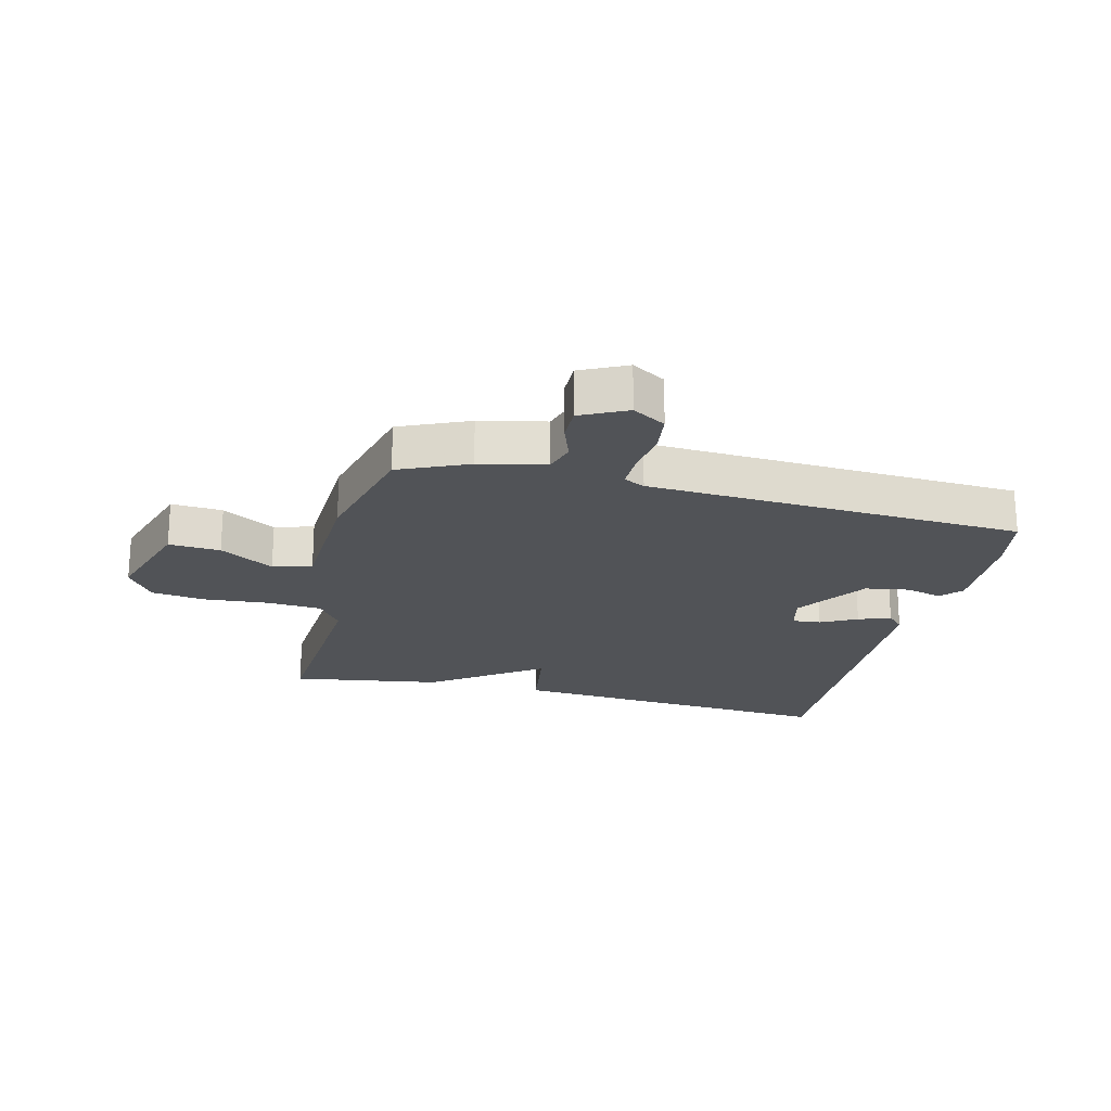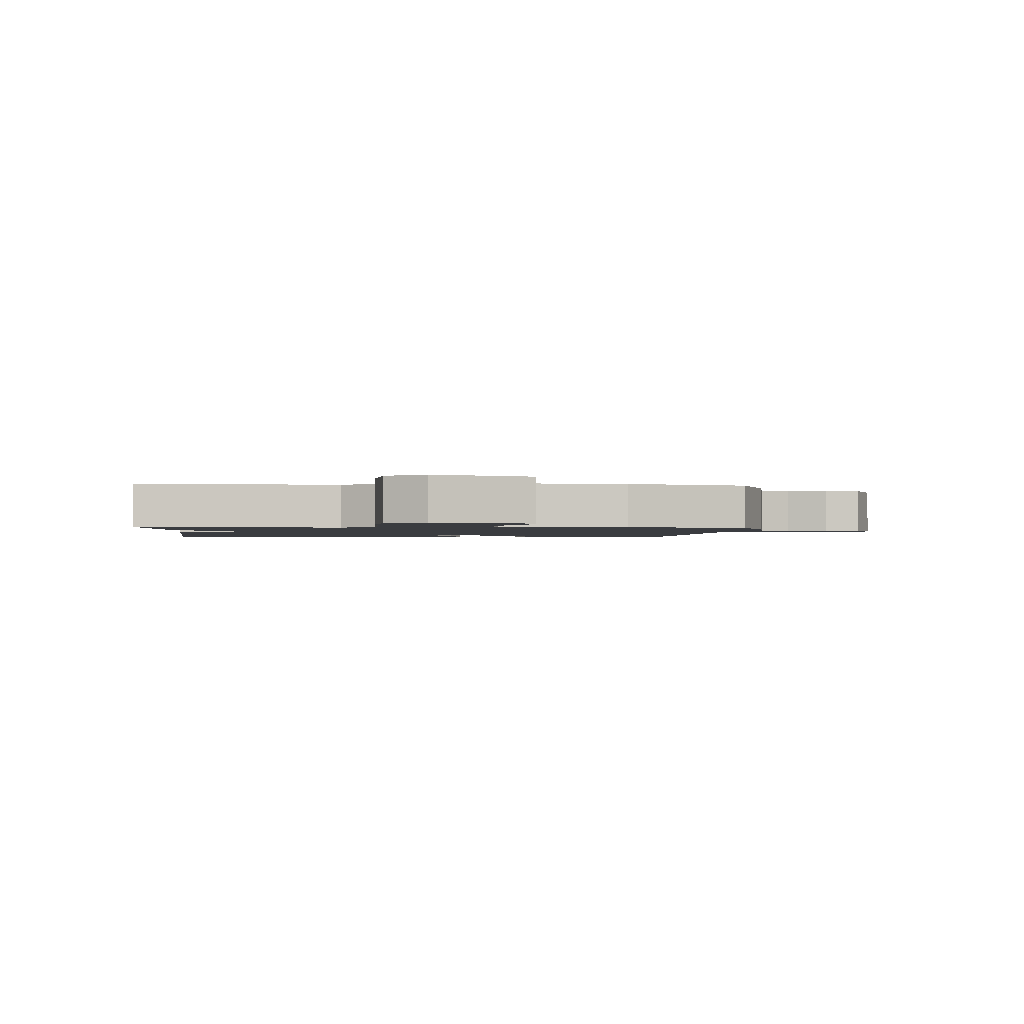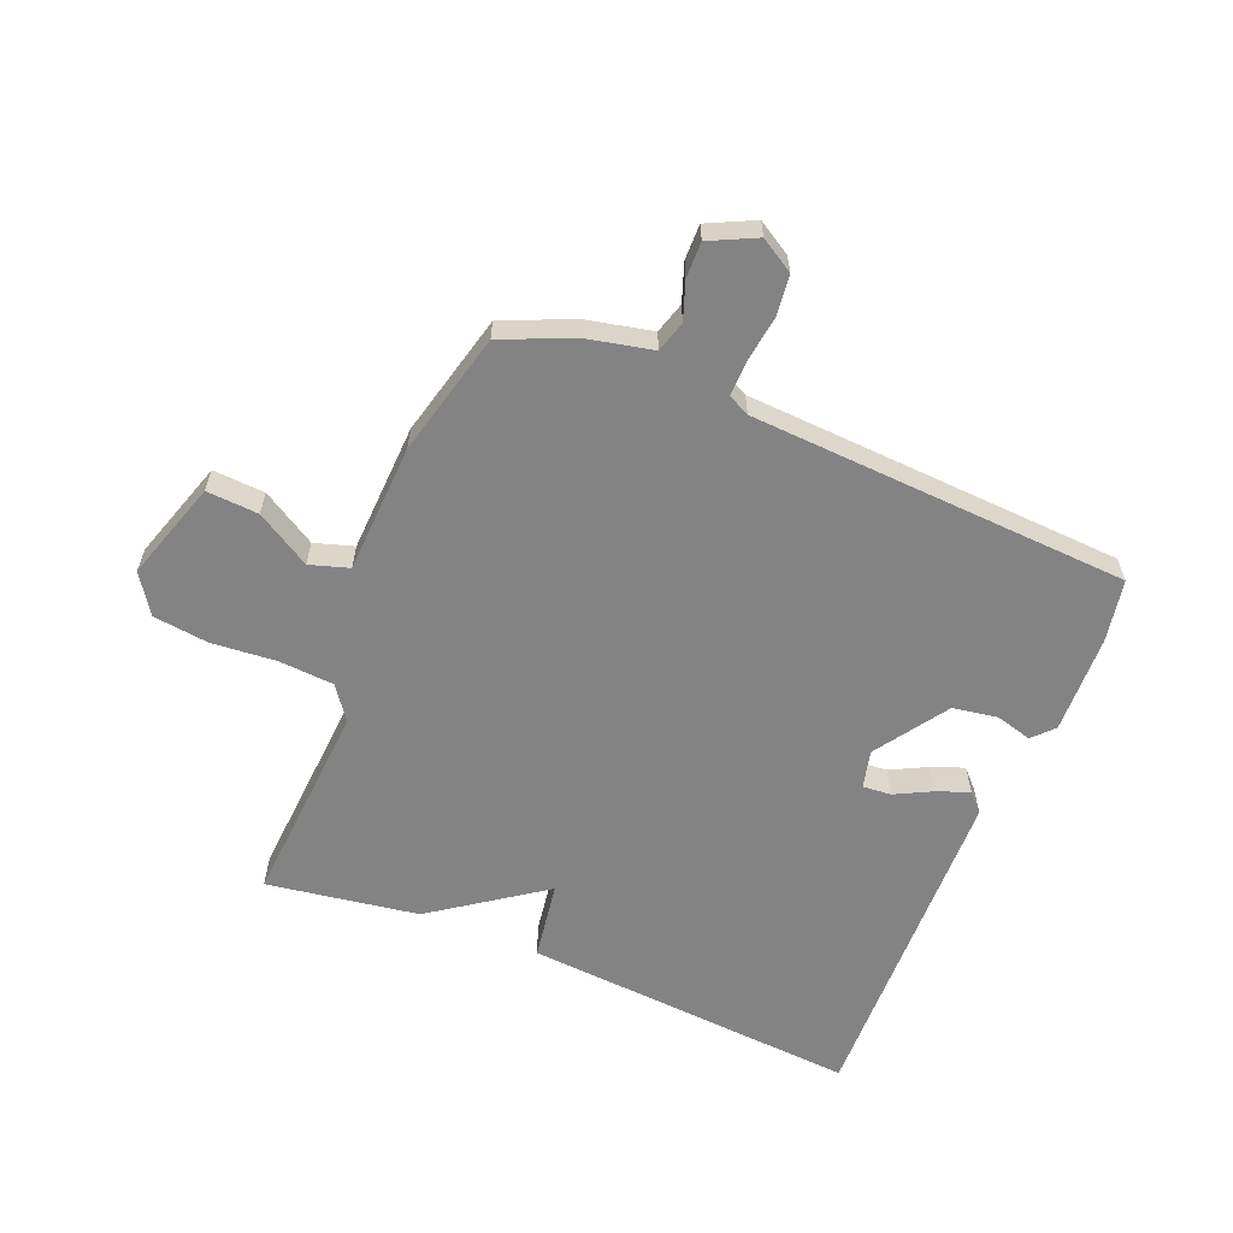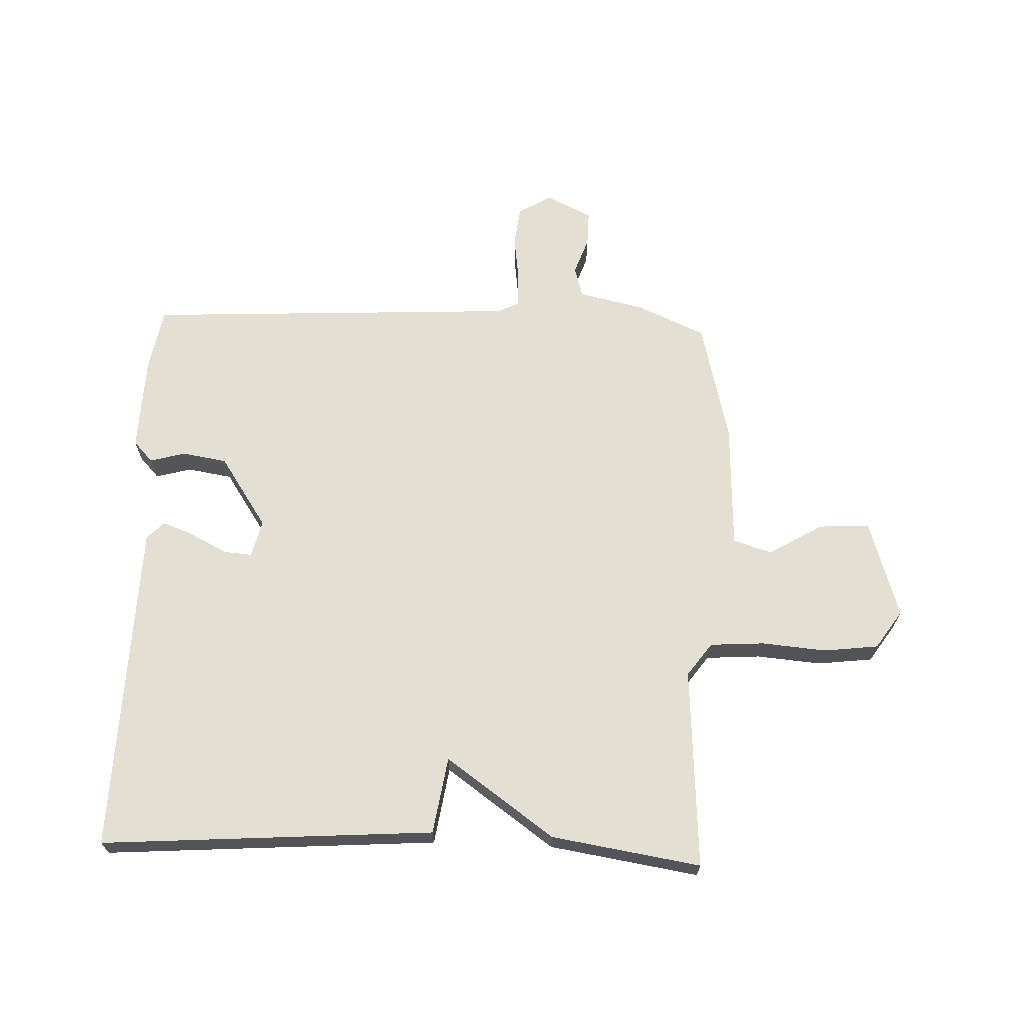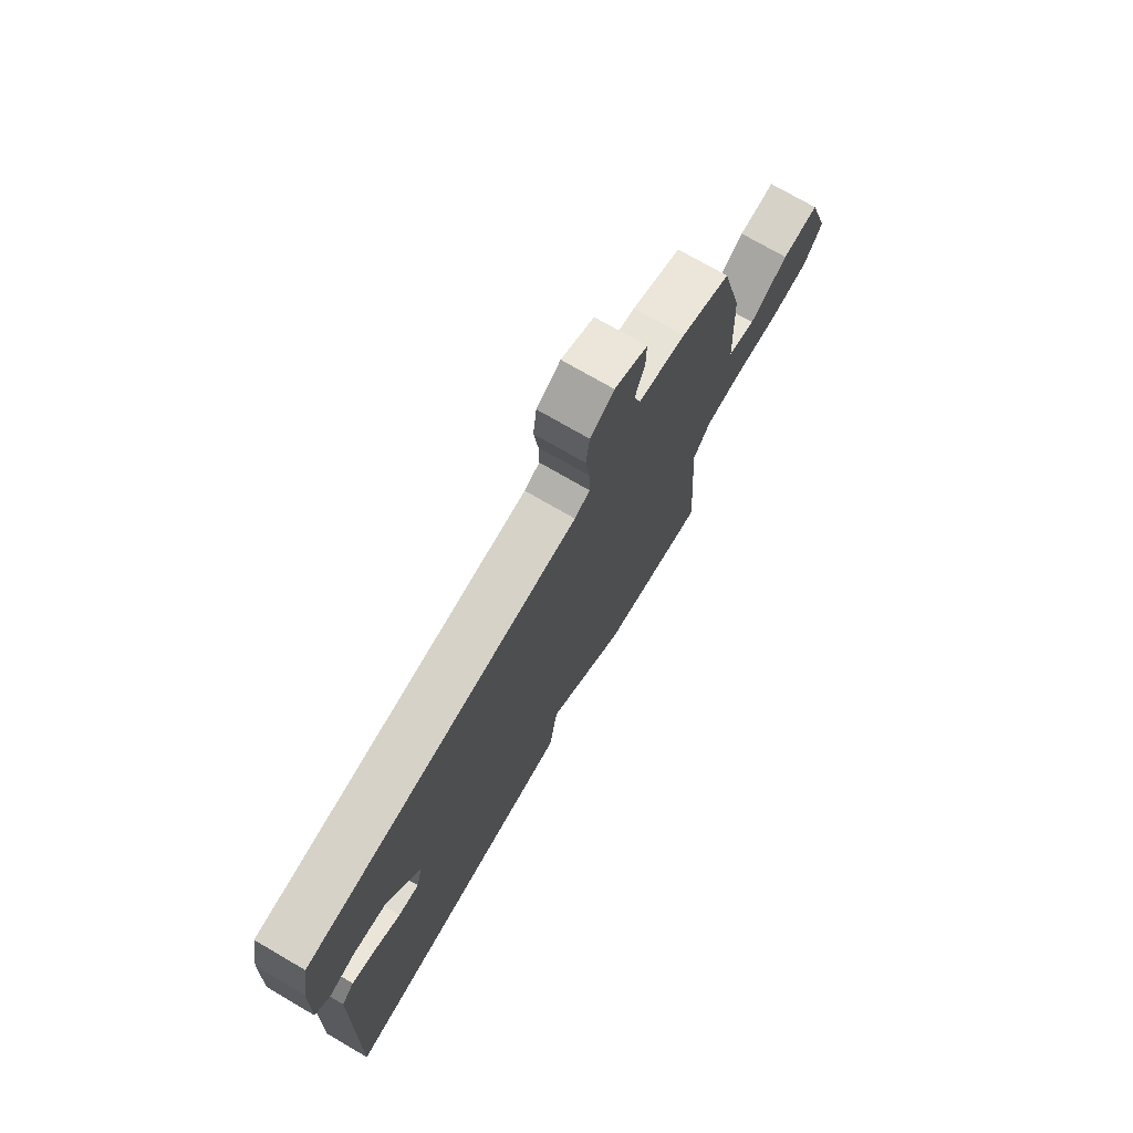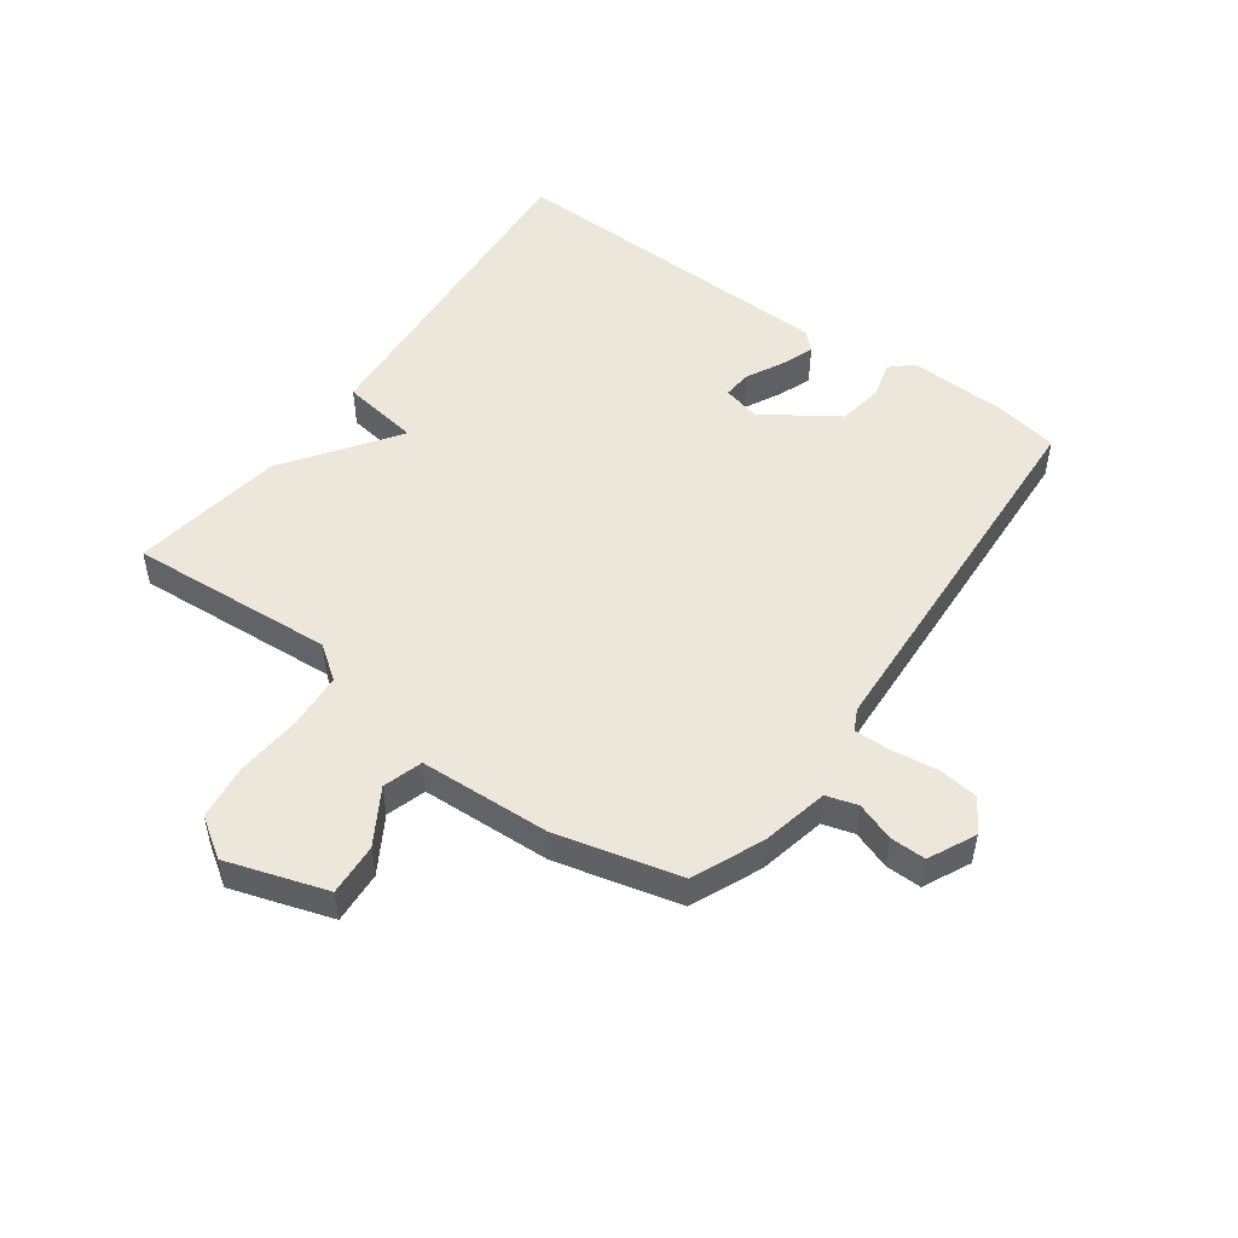
<metadata>
{"format":"obj","ext":"obj","renderer":"f3d","projection":"perspective","resolution":1024,"background":"white","views":[{"elev":-21.7,"azim":-13.9,"up":"+Y"},{"elev":-1.6,"azim":-94.7,"up":"+Y"},{"elev":-61.0,"azim":-22.4,"up":"+Y"},{"elev":67.0,"azim":-177.8,"up":"+Y"},{"elev":74.0,"azim":120.2,"up":"+Z"},{"elev":50.6,"azim":-54.3,"up":"+Y"}]}
</metadata>
<code>
v -0.5 0.07 -0.5
v -0.478 0.07 -0.166
v -0.518 0.07 -0.111
v -0.608 0.07 -0.105
v -0.715 0.07 -0.114
v -0.806 0.07 -0.103
v -0.849 0.07 -0.039
v -0.797 0.07 0.124
v -0.712 0.07 0.119
v -0.623 0.07 0.066
v -0.559 0.07 0.086
v -0.55 0.07 0.298
v -0.5 0.07 0.5
v -0.386 0.07 0.55
v -0.277 0.07 0.574
v -0.262 0.07 0.625
v -0.284 0.07 0.687
v -0.285 0.07 0.745
v -0.209 0.07 0.782
v -0.154 0.07 0.749
v -0.146 0.07 0.683
v -0.156 0.07 0.608
v -0.157 0.07 0.549
v -0.122 0.07 0.532
v 0.5 0.07 0.5
v 0.519 0.07 0.398
v 0.525 0.07 0.236
v 0.493 0.07 0.202
v 0.434 0.07 0.218
v 0.36 0.07 0.206
v 0.281 0.07 0.088
v 0.296 0.07 0.026
v 0.343 0.07 0.03
v 0.403 0.07 0.061
v 0.456 0.07 0.081
v 0.484 0.07 0.052
v 0.5 0.07 -0.5
v -0.052 0.07 -0.461
v -0.072 0.07 -0.333
v -0.252 0.07 -0.461
v -0.5 0 -0.5
v -0.478 0 -0.166
v -0.518 0 -0.111
v -0.608 0 -0.105
v -0.715 0 -0.114
v -0.806 0 -0.103
v -0.849 0 -0.039
v -0.797 0 0.124
v -0.712 0 0.119
v -0.623 0 0.066
v -0.559 0 0.086
v -0.55 0 0.298
v -0.5 0 0.5
v -0.386 0 0.55
v -0.277 0 0.574
v -0.262 0 0.625
v -0.284 0 0.687
v -0.285 0 0.745
v -0.209 0 0.782
v -0.154 0 0.749
v -0.146 0 0.683
v -0.156 0 0.608
v -0.157 0 0.549
v -0.122 0 0.532
v 0.5 0 0.5
v 0.519 0 0.398
v 0.525 0 0.236
v 0.493 0 0.202
v 0.434 0 0.218
v 0.36 0 0.206
v 0.281 0 0.088
v 0.296 0 0.026
v 0.343 0 0.03
v 0.403 0 0.061
v 0.456 0 0.081
v 0.484 0 0.052
v 0.5 0 -0.5
v -0.052 0 -0.461
v -0.072 0 -0.333
v -0.252 0 -0.461
f 39 40 1 2
f 37 38 39
f 36 37 39
f 35 36 39
f 34 35 39
f 33 34 39
f 39 2 3
f 33 39 3
f 32 33 3
f 31 32 3 4
f 5 6 7
f 4 5 7
f 31 4 7
f 30 31 7
f 27 28 29
f 26 27 29
f 25 26 29
f 24 25 29
f 23 24 29 30
f 20 21 22
f 19 20 22
f 18 19 22
f 17 18 22
f 16 17 22
f 15 16 22 23
f 15 23 30
f 14 15 30
f 13 14 30
f 12 13 30
f 11 12 30
f 7 8 9 10
f 7 10 11 30
f 42 41 80 79
f 79 78 77
f 79 77 76
f 79 76 75
f 79 75 74
f 79 74 73
f 43 42 79
f 43 79 73
f 43 73 72
f 44 43 72 71
f 47 46 45
f 47 45 44
f 47 44 71
f 47 71 70
f 69 68 67
f 69 67 66
f 69 66 65
f 69 65 64
f 70 69 64 63
f 62 61 60
f 62 60 59
f 62 59 58
f 62 58 57
f 62 57 56
f 63 62 56 55
f 70 63 55
f 70 55 54
f 70 54 53
f 70 53 52
f 70 52 51
f 50 49 48 47
f 70 51 50 47
f 1 41 42 2
f 2 42 43 3
f 3 43 44 4
f 4 44 45 5
f 5 45 46 6
f 6 46 47 7
f 7 47 48 8
f 8 48 49 9
f 9 49 50 10
f 10 50 51 11
f 11 51 52 12
f 12 52 53 13
f 13 53 54 14
f 14 54 55 15
f 15 55 56 16
f 16 56 57 17
f 17 57 58 18
f 18 58 59 19
f 19 59 60 20
f 20 60 61 21
f 21 61 62 22
f 22 62 63 23
f 23 63 64 24
f 24 64 65 25
f 25 65 66 26
f 26 66 67 27
f 27 67 68 28
f 28 68 69 29
f 29 69 70 30
f 30 70 71 31
f 31 71 72 32
f 32 72 73 33
f 33 73 74 34
f 34 74 75 35
f 35 75 76 36
f 36 76 77 37
f 37 77 78 38
f 38 78 79 39
f 39 79 80 40
f 40 80 41 1

</code>
